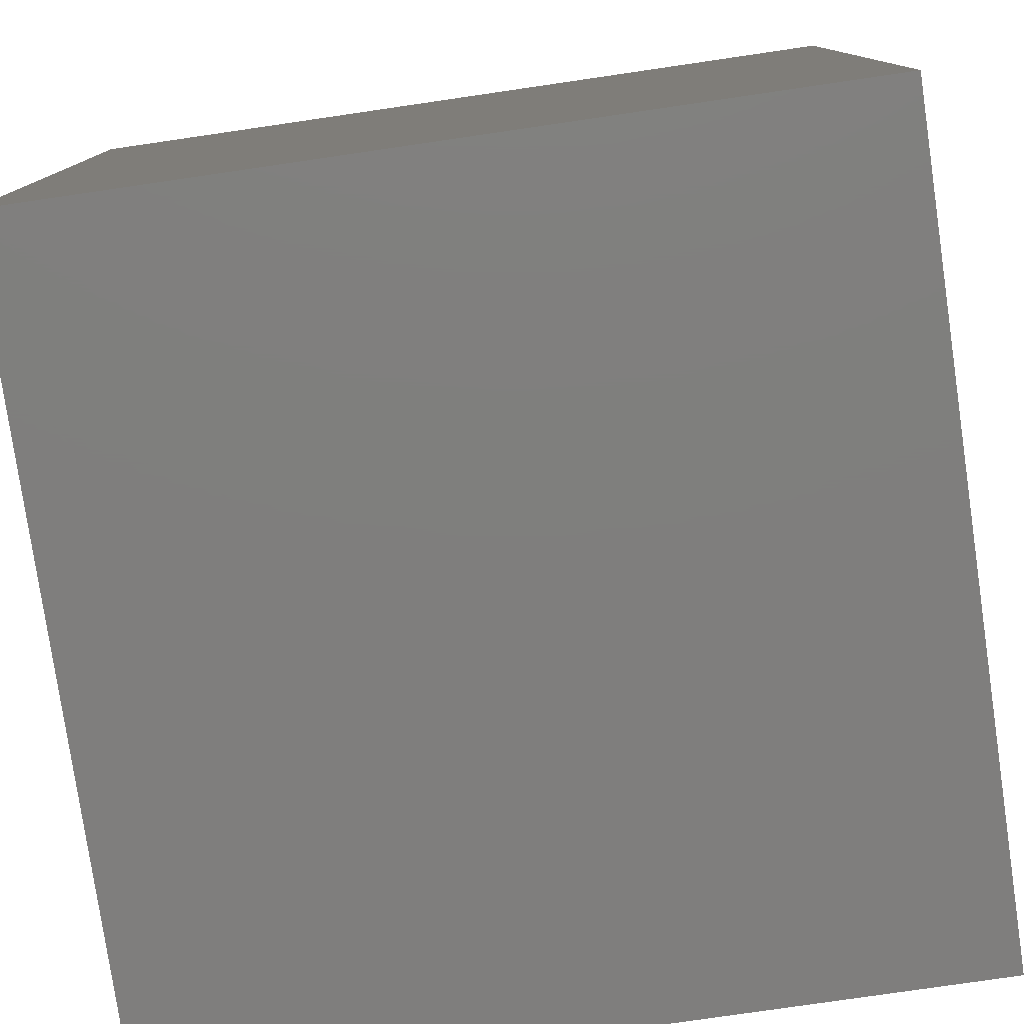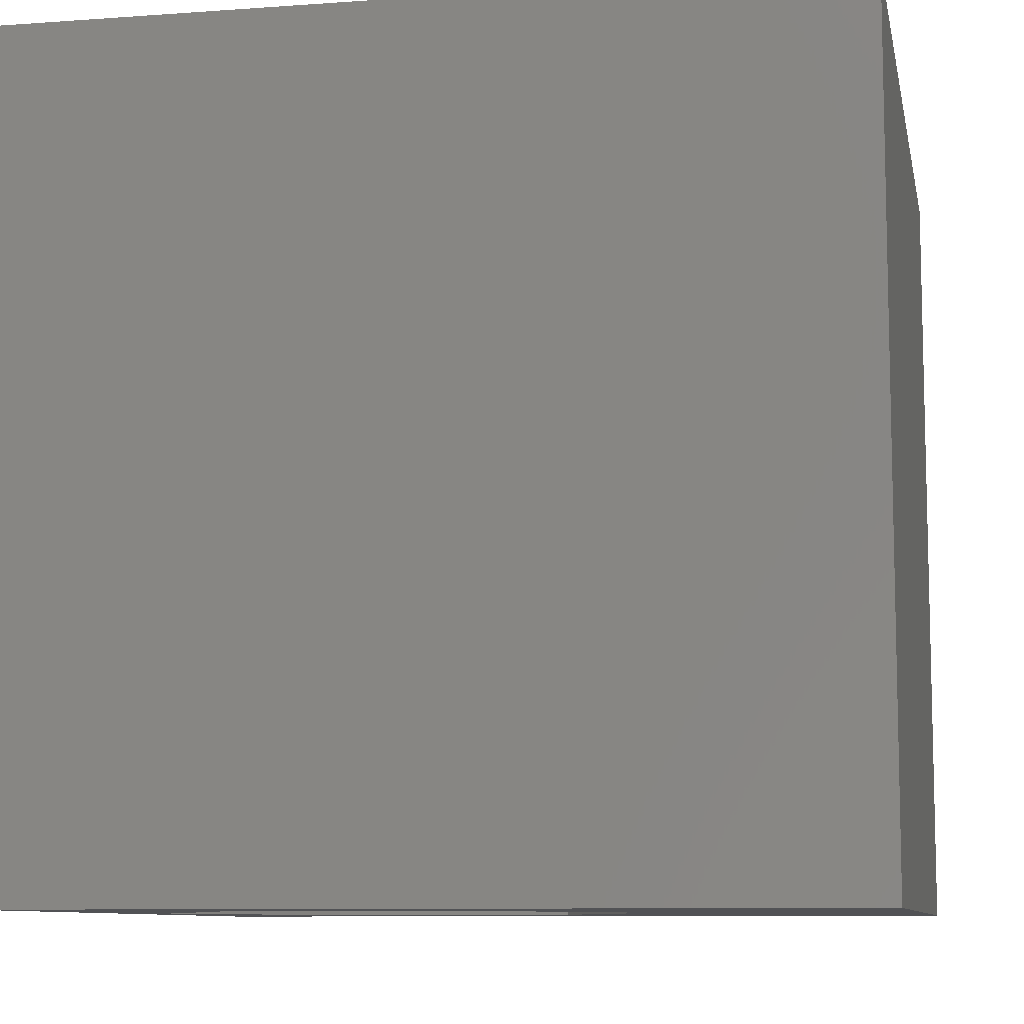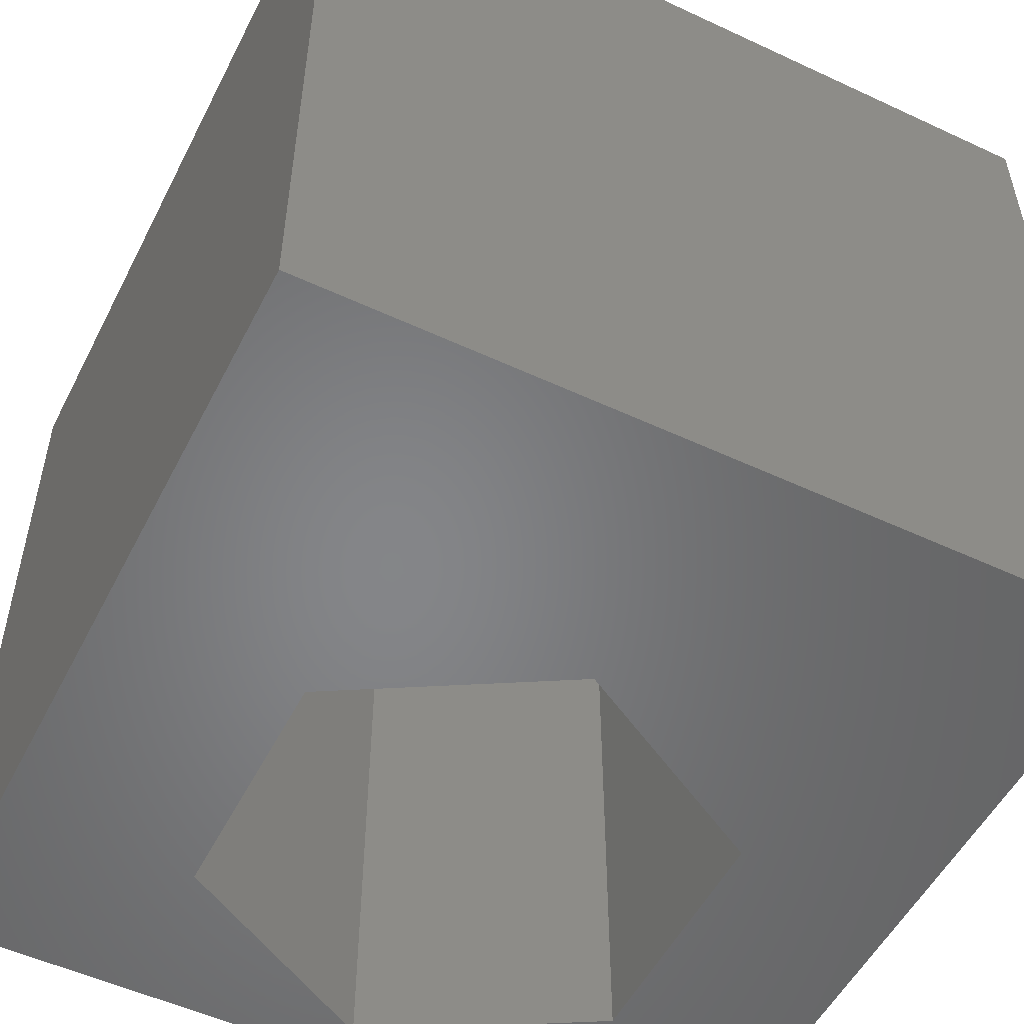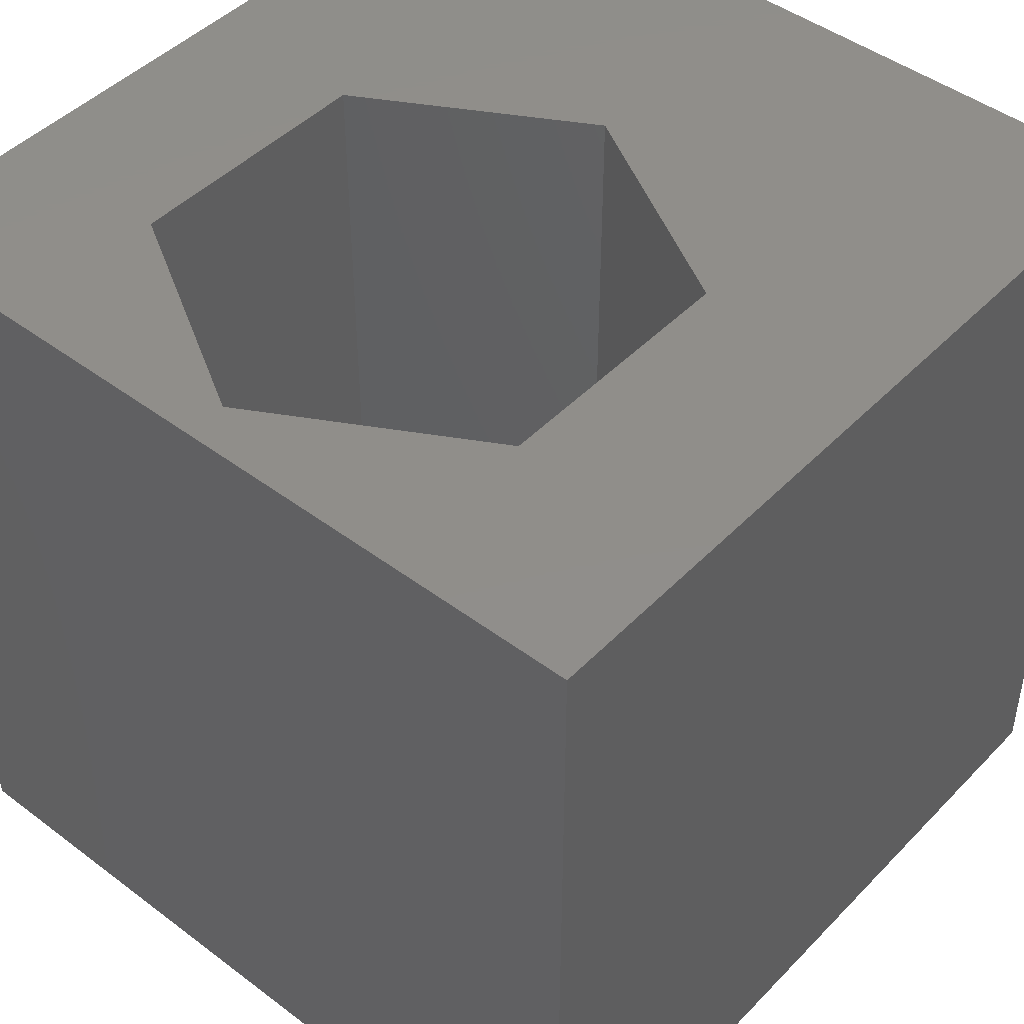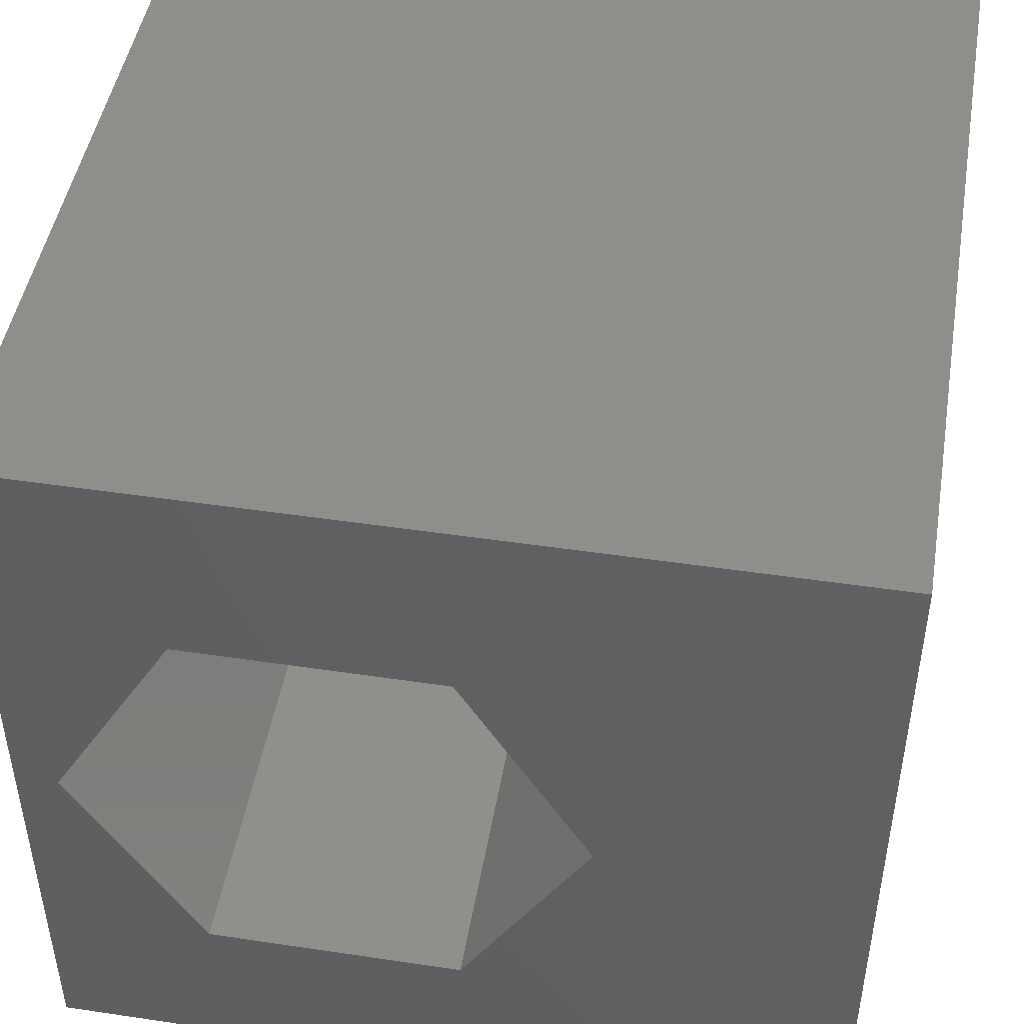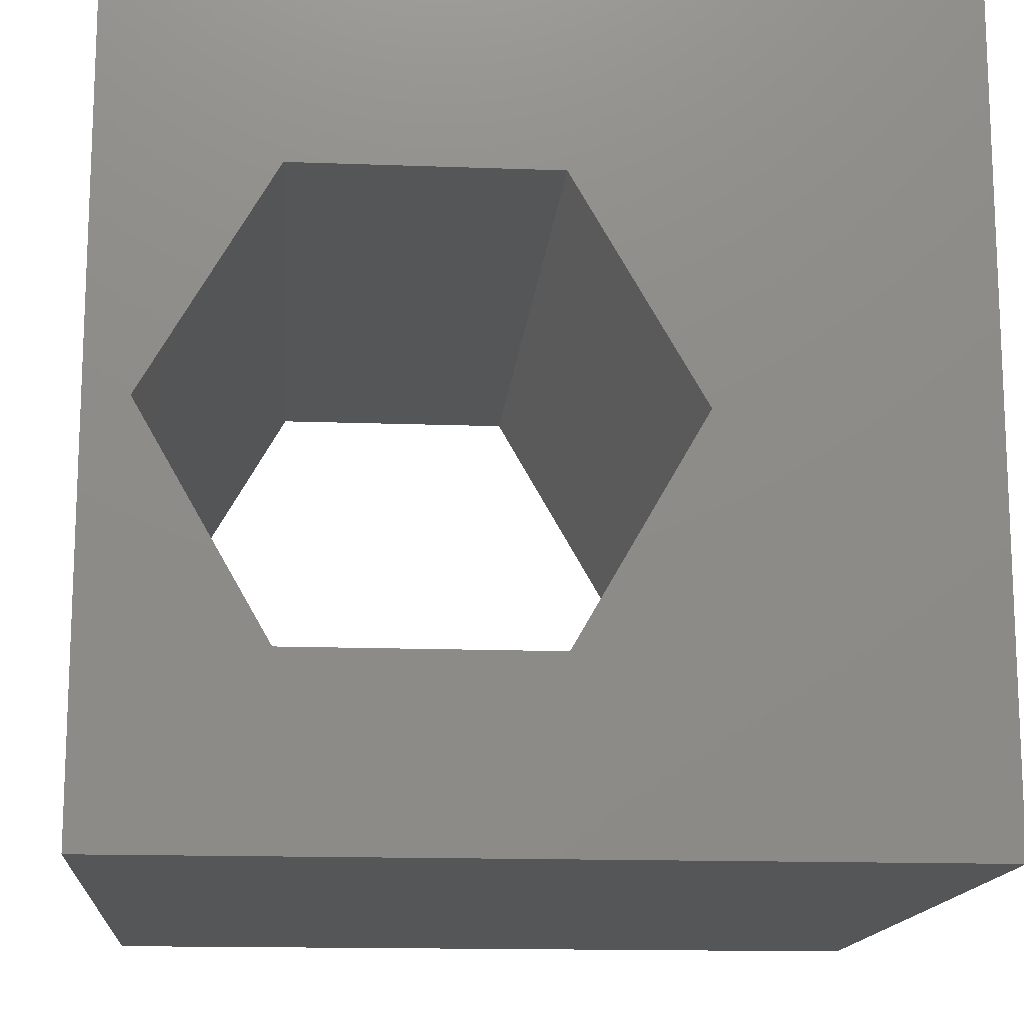
<metadata>
{"format":"stl","ext":"stl","renderer":"f3d","projection":"perspective","resolution":1024,"background":"white","views":[{"elev":-78.6,"azim":-81.7,"up":"+Y"},{"elev":-9.1,"azim":-169.0,"up":"+Z"},{"elev":-52.8,"azim":-116.6,"up":"+Z"},{"elev":45.9,"azim":130.8,"up":"+Z"},{"elev":47.0,"azim":-170.4,"up":"+Y"},{"elev":-14.6,"azim":175.4,"up":"+Y"}]}
</metadata>
<code>
# stl→obj: 20 verts, 40 faces
v 0 10 10
v 0 10 0
v 0 0 10
v 0 0 0
v 10 10 10
v 9.478 4.898 10
v 10 0 10
v 7.915 2.191 10
v 4.789 2.191 10
v 3.226 4.898 10
v 4.789 7.604 10
v 7.915 7.604 10
v 10 10 0
v 10 0 0
v 9.478 4.898 0
v 7.915 7.604 0
v 4.789 7.604 0
v 3.226 4.898 0
v 4.789 2.191 0
v 7.915 2.191 0
f 1 2 3
f 3 2 4
f 5 6 7
f 7 6 8
f 7 8 3
f 8 9 3
f 3 9 10
f 3 10 1
f 1 10 11
f 1 11 5
f 5 11 12
f 5 12 6
f 13 5 14
f 14 5 7
f 14 15 13
f 13 15 16
f 13 16 2
f 16 17 2
f 2 17 18
f 2 18 4
f 4 18 19
f 4 19 14
f 14 19 20
f 14 20 15
f 5 13 1
f 1 13 2
f 14 7 4
f 4 7 3
f 18 17 10
f 10 17 11
f 17 16 11
f 11 16 12
f 16 15 12
f 12 15 6
f 15 20 6
f 6 20 8
f 20 19 8
f 8 19 9
f 19 18 9
f 9 18 10

</code>
